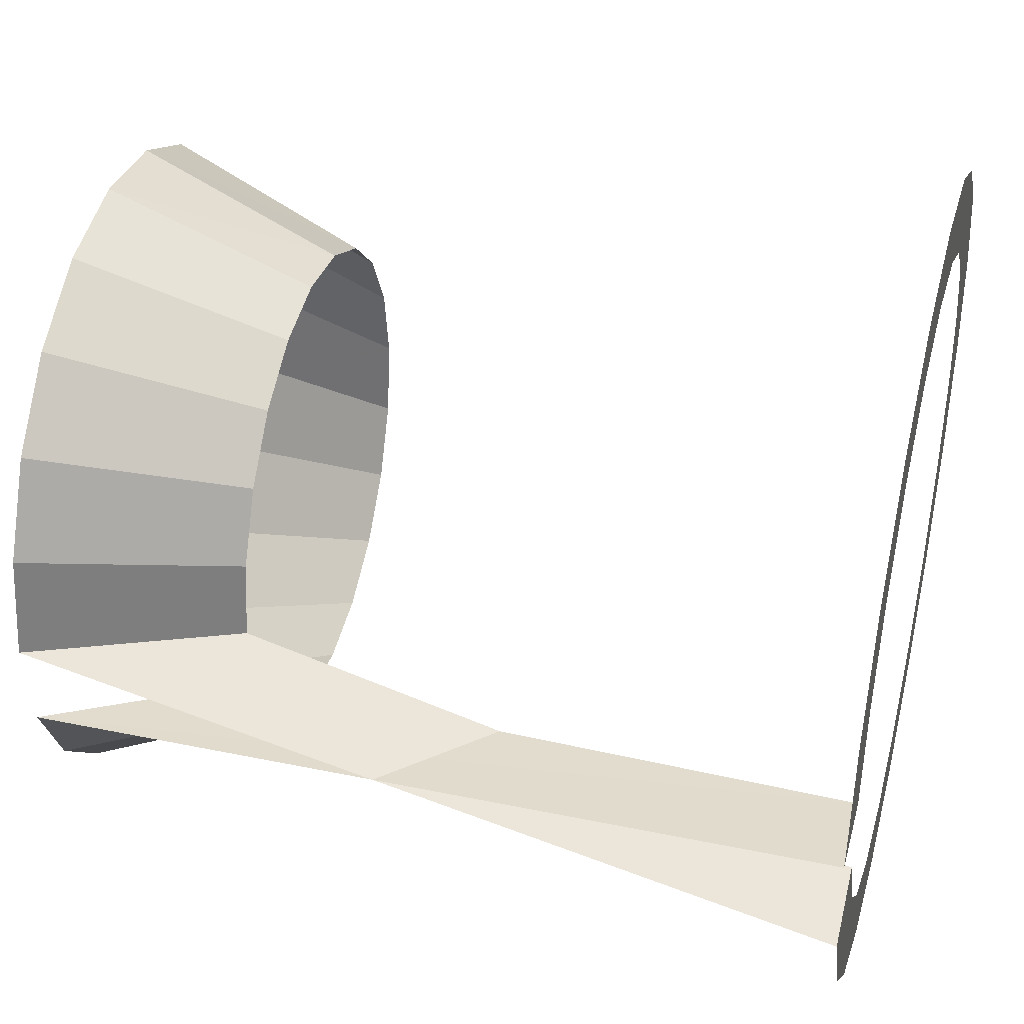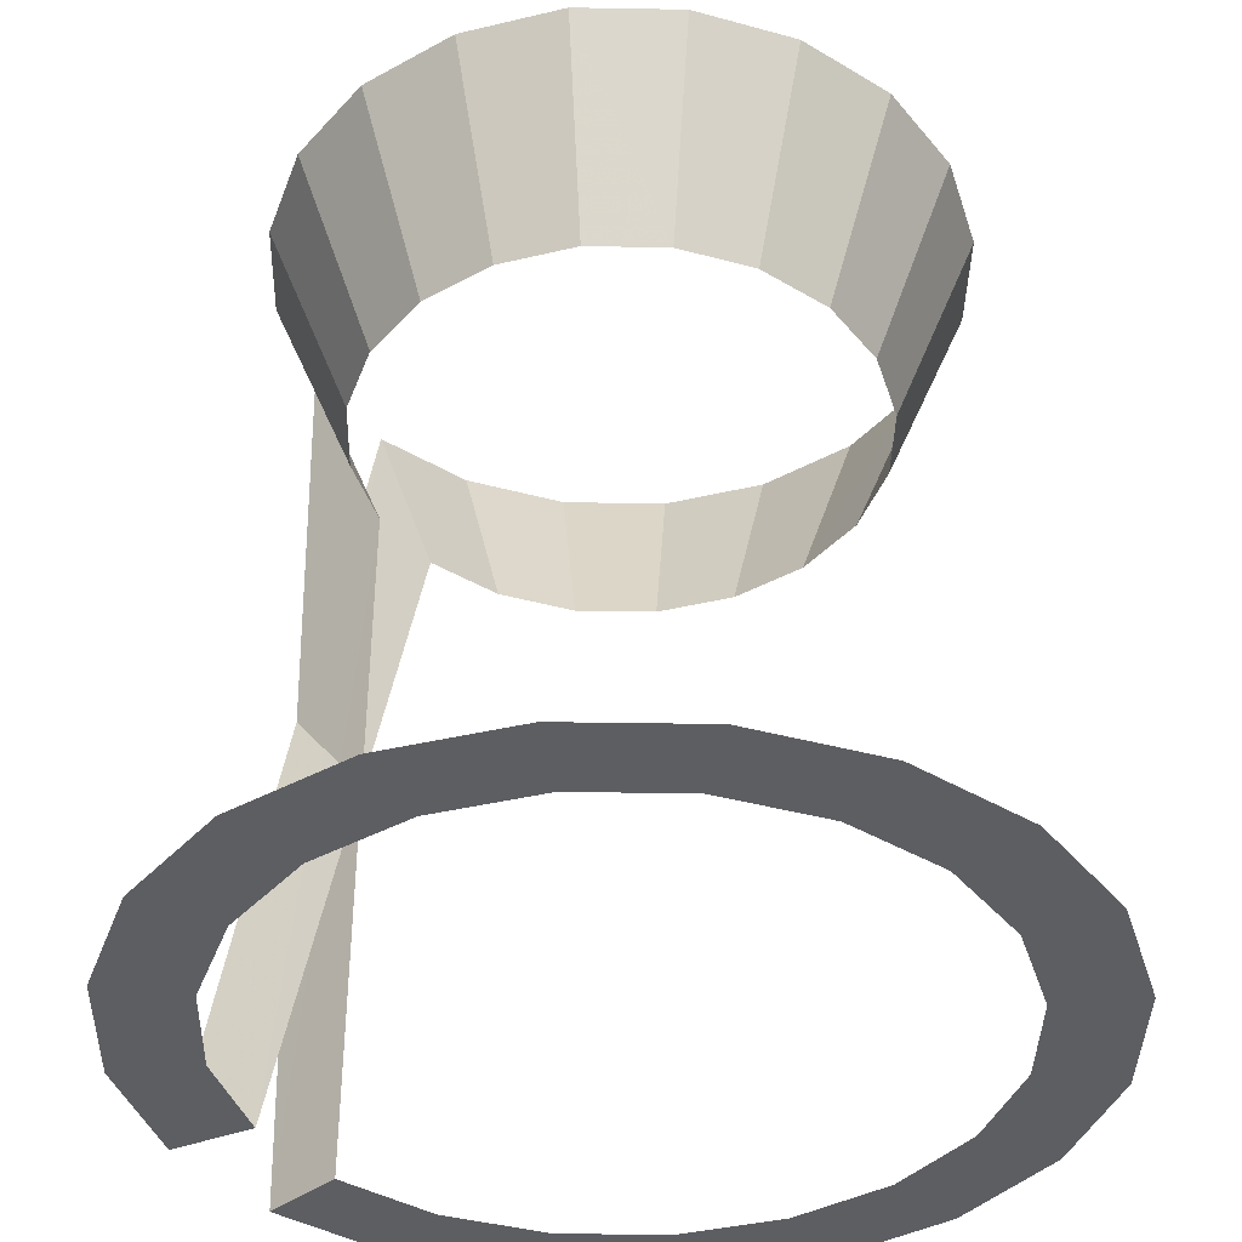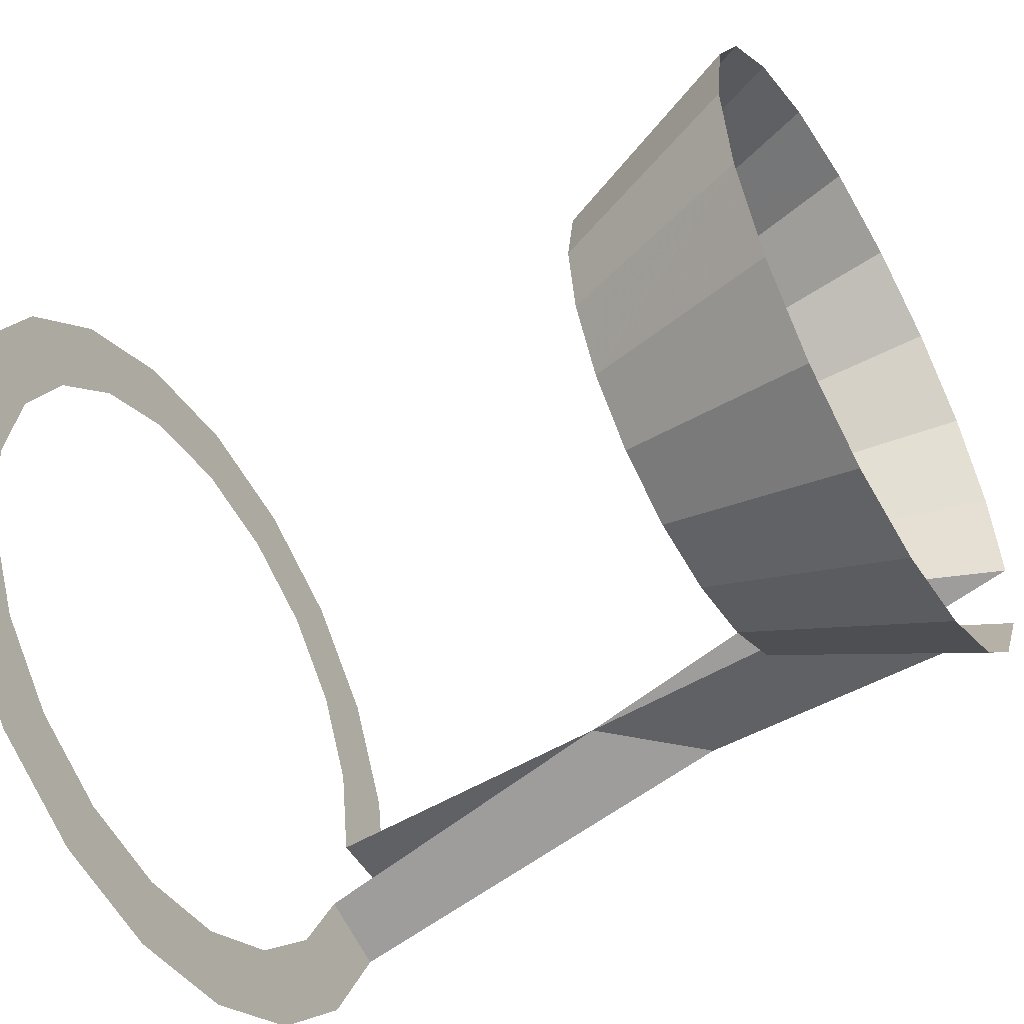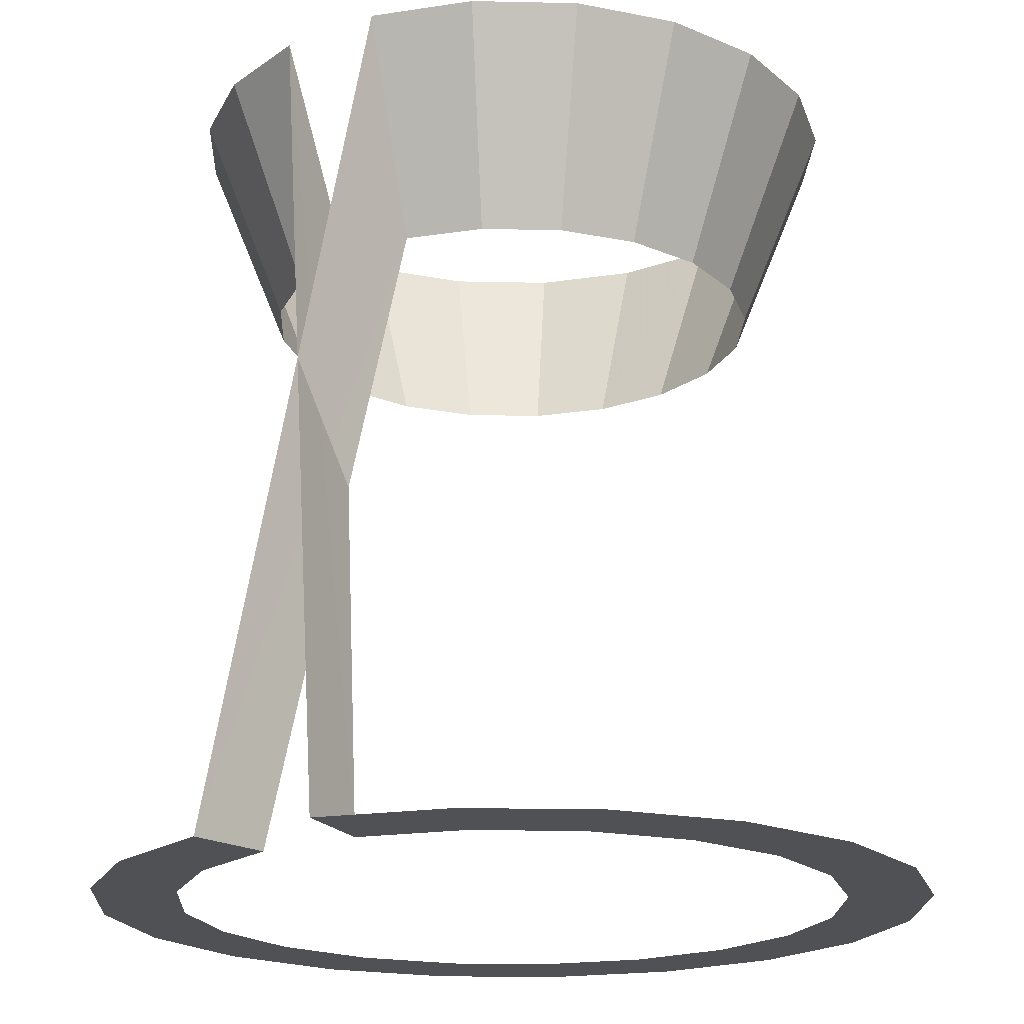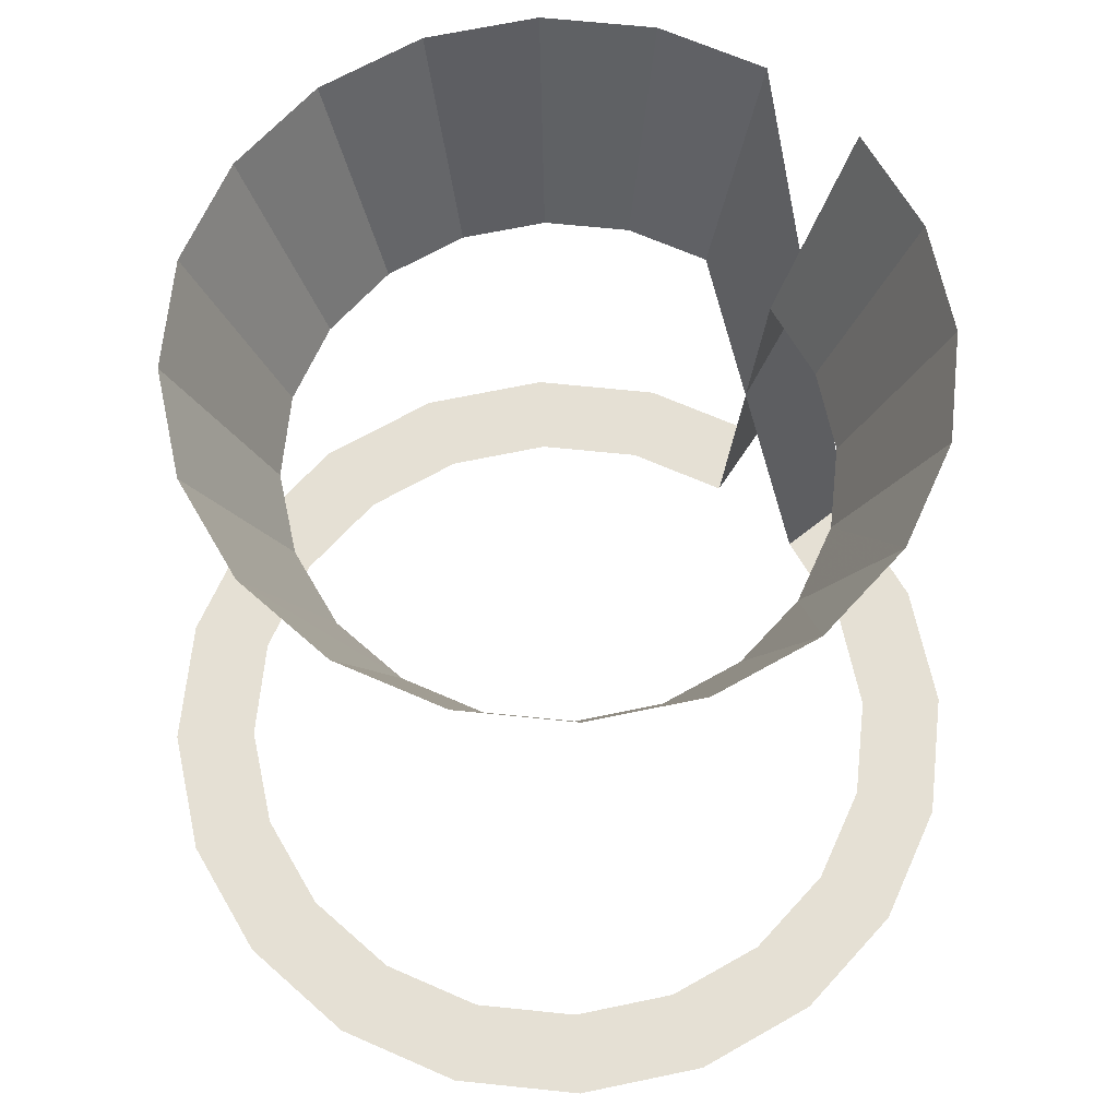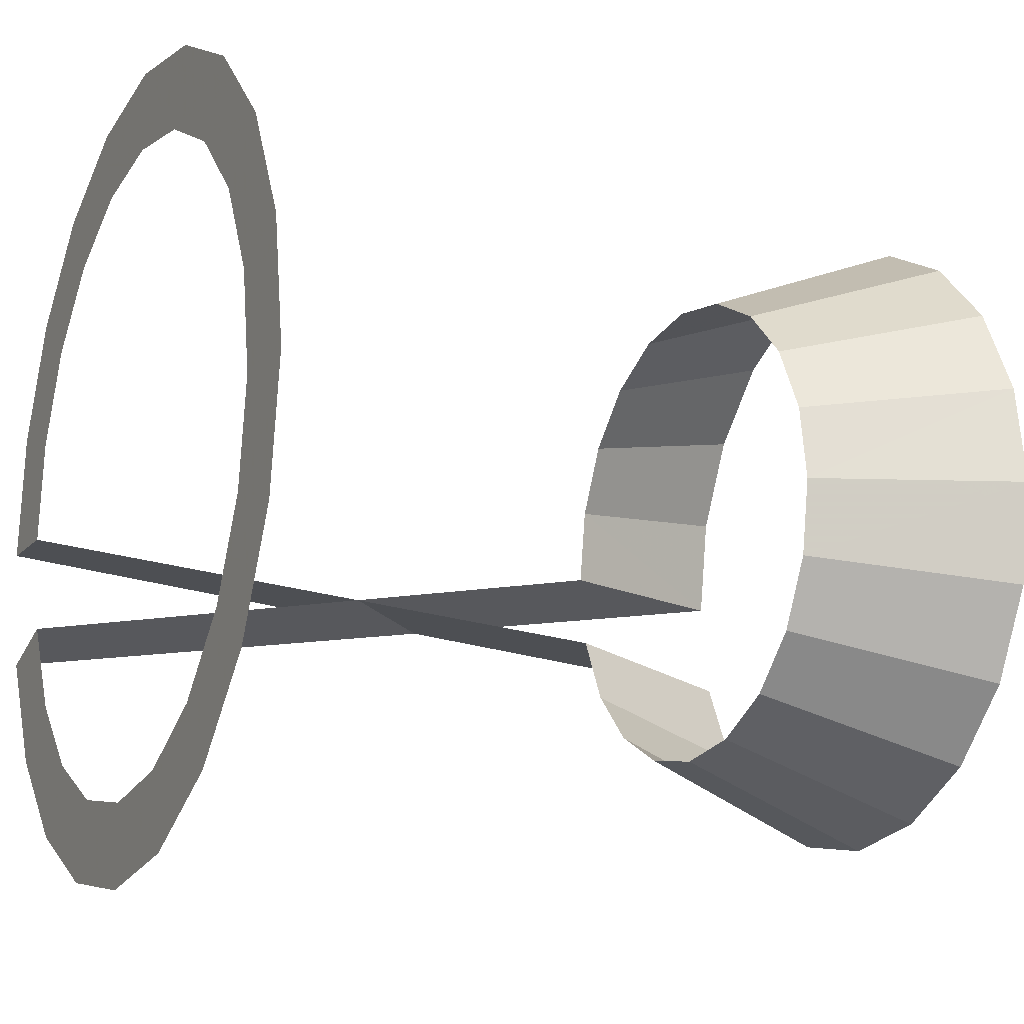
<metadata>
{"format":"obj","ext":"obj","renderer":"f3d","projection":"perspective","resolution":1024,"background":"white","views":[{"elev":39.3,"azim":104.4,"up":"+Y"},{"elev":-38.5,"azim":-154.2,"up":"+Z"},{"elev":-51.9,"azim":-59.9,"up":"+Y"},{"elev":-19.8,"azim":114.8,"up":"+Z"},{"elev":65.3,"azim":-57.0,"up":"+Z"},{"elev":-14.6,"azim":-115.6,"up":"+Y"}]}
</metadata>
<code>
v 10 0 0
v 9.51 3.09 0
v 8.09 5.88 0
v 5.88 8.09 0
v 3.09 9.51 0
v 0 10 0
v -3.09 9.51 0
v -5.88 8.09 0
v -8.09 5.88 0
v -9.51 3.09 0
v -10 0 0
v -9.51 -3.09 0
v -8.09 -5.88 0
v -5.88 -8.09 0
v -3.09 -9.51 0
v 0 -10 0
v 3.09 -9.51 0
v 5.88 -8.09 0
v 8.09 -5.88 0
v 9.51 -3.09 0
v 8 0 20
v 7.61 2.47 20
v 6.47 4.7 20
v 4.7 6.47 20
v 2.47 7.61 20
v 0 8 20
v -2.47 7.61 20
v -4.7 6.47 20
v -6.47 4.7 20
v -7.61 2.47 20
v -8 0 20
v -7.61 -2.47 20
v -6.47 -4.7 20
v -4.7 -6.47 20
v -2.47 -7.61 20
v 0 -8 20
v 2.47 -7.61 20
v 4.7 -6.47 20
v 6.47 -4.7 20
v 7.61 -2.47 20
v 8 0 0
v 7.61 2.47 0
v 6.47 4.7 0
v 4.7 6.47 0
v 2.47 7.61 0
v 0 8 0
v -2.47 7.61 0
v -4.7 6.47 0
v -6.47 4.7 0
v -7.61 2.47 0
v -8 0 0
v -7.61 -2.47 0
v -6.47 -4.7 0
v -4.7 -6.47 0
v -2.47 -7.61 0
v 0 -8 0
v 2.47 -7.61 0
v 4.7 -6.47 0
v 6.47 -4.7 0
v 7.61 -2.47 0
v 6 0 15
v 5.71 1.85 15
v 4.85 3.53 15
v 3.53 4.85 15
v 1.85 5.71 15
v 0 6 15
v -1.85 5.71 15
v -3.53 4.85 15
v -4.85 3.53 15
v -5.71 1.85 15
v -6 0 15
v -5.71 -1.85 15
v -4.85 -3.53 15
v -3.53 -4.85 15
v -1.85 -5.71 15
v 0 -6 15
v 1.85 -5.71 15
v 3.53 -4.85 15
v 4.85 -3.53 15
v 5.71 -1.85 15
f 1 2 42 41
f 2 3 43 42
f 3 4 44 43
f 4 5 45 44
f 5 6 46 45
f 6 7 47 46
f 7 8 48 47
f 8 9 49 48
f 9 10 50 49
f 10 11 51 50
f 11 12 52 51
f 12 13 53 52
f 13 14 54 53
f 14 15 55 54
f 15 16 56 55
f 16 17 57 56
f 17 18 58 57
f 18 19 59 58
f 19 20 60 59
f 20 21 61 60
f 21 22 62 61
f 22 23 63 62
f 23 24 64 63
f 24 25 65 64
f 25 26 66 65
f 26 27 67 66
f 27 28 68 67
f 28 29 69 68
f 29 30 70 69
f 30 31 71 70
f 31 32 72 71
f 32 33 73 72
f 33 34 74 73
f 34 35 75 74
f 35 36 76 75
f 36 37 77 76
f 37 38 78 77
f 38 39 79 78
f 39 40 80 79
f 40 1 41 80

</code>
